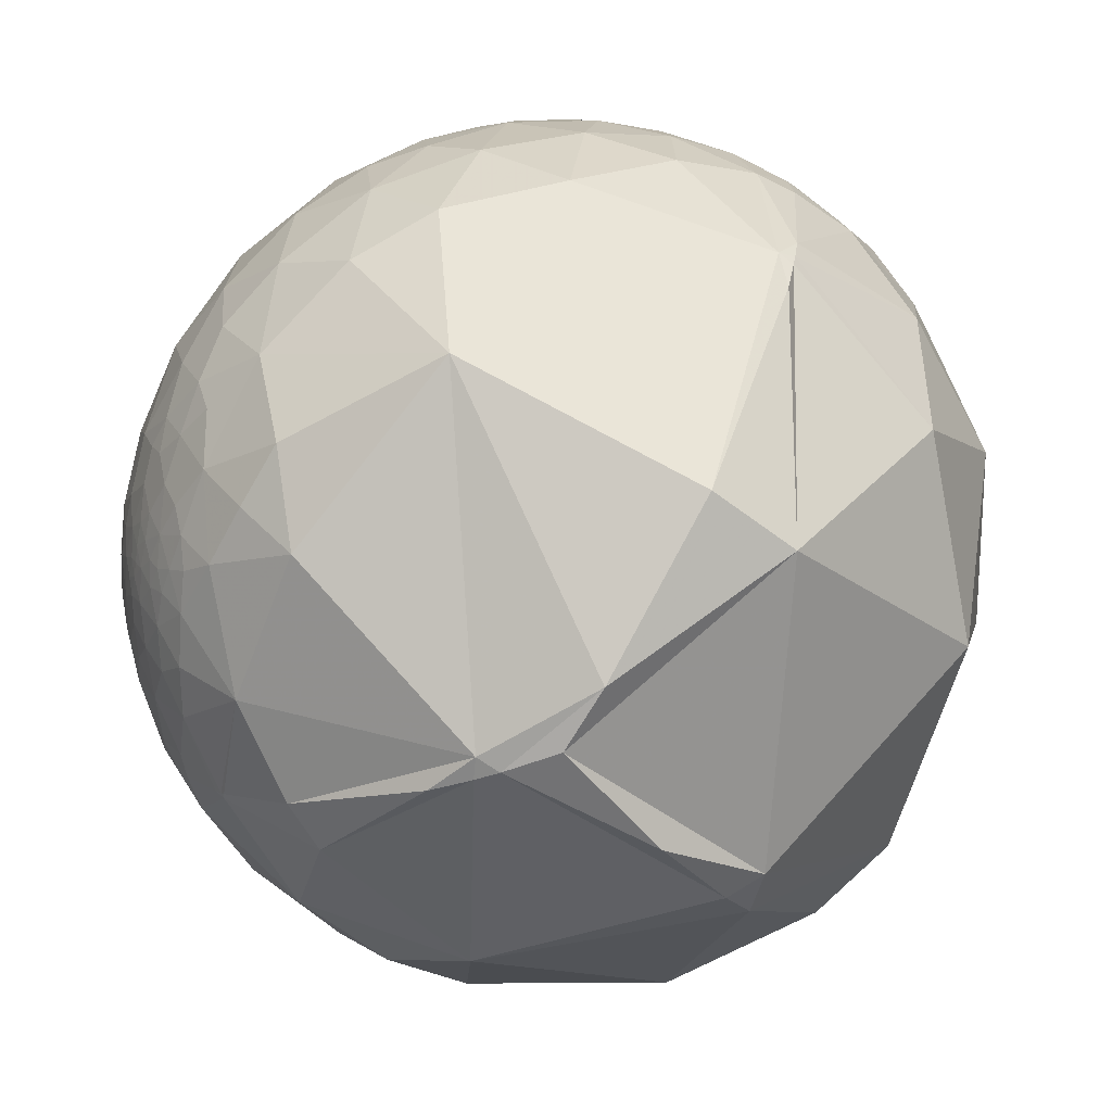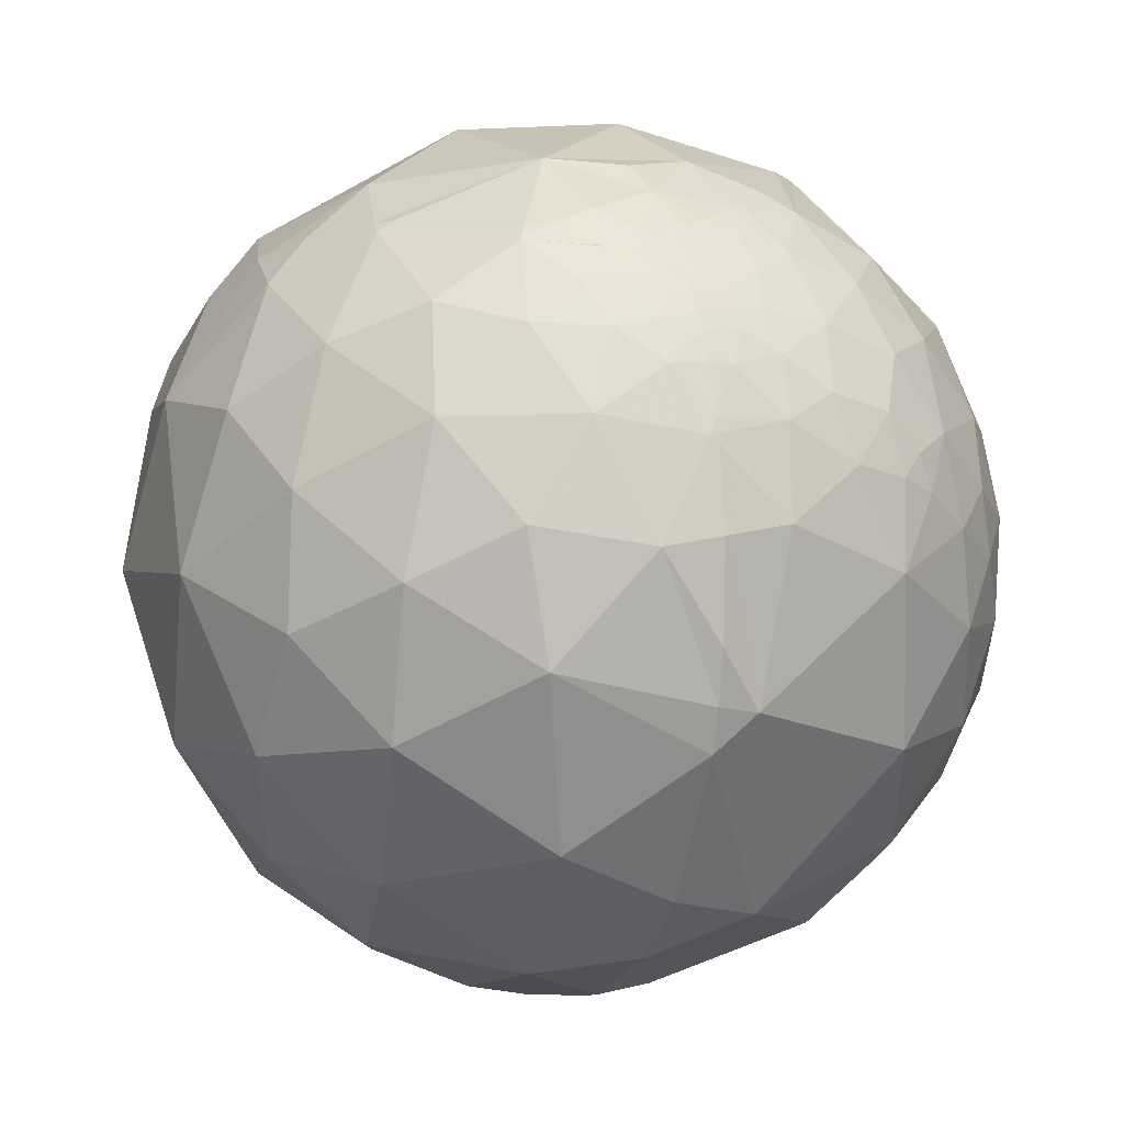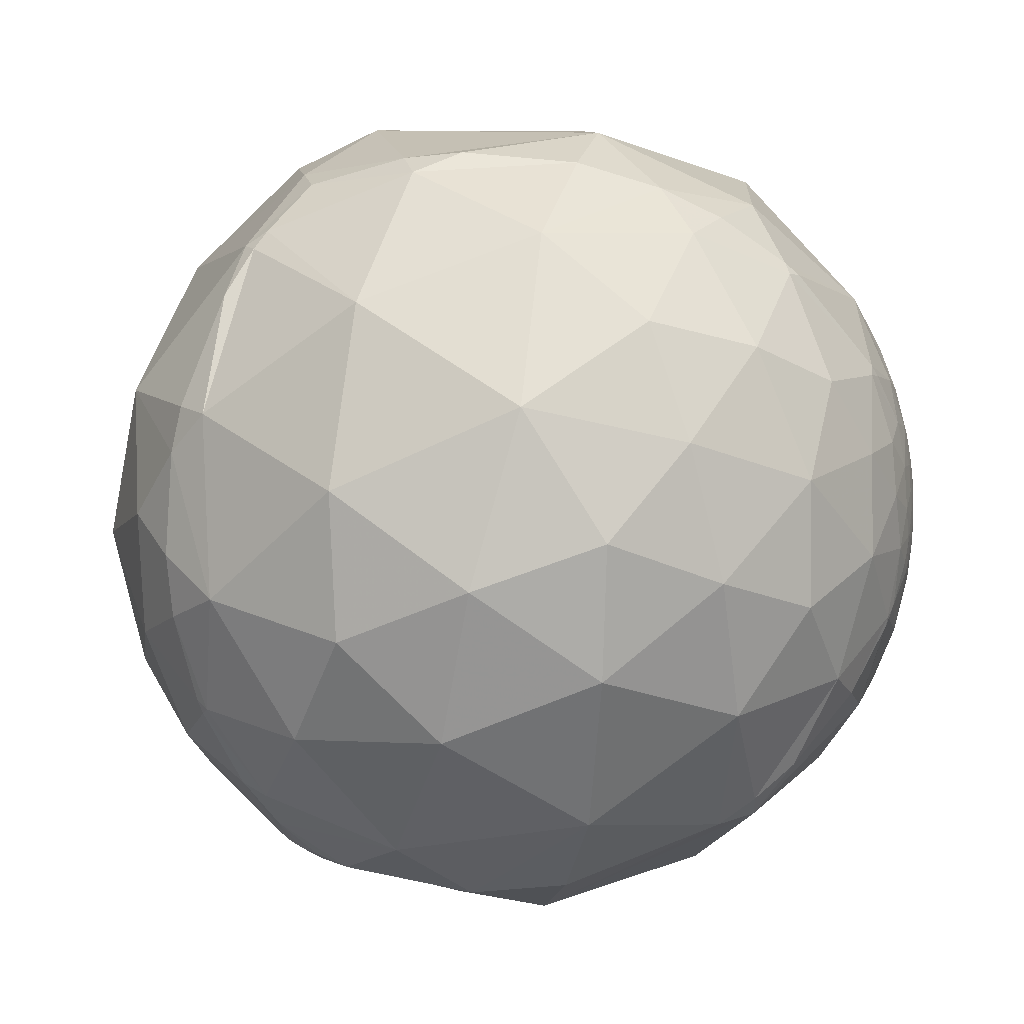
<metadata>
{"format":"obj","ext":"obj","renderer":"f3d","projection":"perspective","resolution":1024,"background":"white","views":[{"elev":19.3,"azim":-31.4,"up":"+Y"},{"elev":-41.2,"azim":127.7,"up":"+Z"},{"elev":-37.5,"azim":64.8,"up":"+Z"}]}
</metadata>
<code>
v 0.5381 -0.7763 0.3283
v -0.5156 -0.06103 0.8547
v -0.4769 -0.2993 -0.8264
v 0.6 0.7939 -0.09848
v 0.7537 0.2865 0.5915
v 0.501 -0.03745 0.8646
v 0.8748 -0.1886 0.4463
v 0.5816 0.6072 0.5413
v 0.7834 0.556 0.2777
v 0.4454 0.4374 0.7812
v 0.1919 0.8058 0.5602
v 0.349 0.9019 0.2545
v 0.5546 0.7641 0.3295
v 0.1323 0.956 0.2618
v 0.01538 0.9968 0.07787
v 0.2327 0.9686 0.0879
v -0.04443 0.9875 -0.1509
v 0.1374 0.9886 -0.06067
v -0.03182 0.9504 -0.3095
v 0.03265 0.9665 -0.2547
v 0.0615 0.941 -0.3327
v 0.1443 0.9648 -0.2198
v -0.02996 0.8697 -0.4927
v 0.2786 0.7974 -0.5352
v 0.189 0.9092 -0.371
v 0.1092 0.5834 -0.8048
v 0.1557 0.1173 -0.9808
v 0.5188 -0.02877 -0.8544
v 0.2453 -0.29 -0.925
v 0.4743 0.3366 -0.8135
v 0.6663 0.4285 -0.6103
v 0.5595 -0.3681 -0.7427
v 0.728 0.168 -0.6647
v 0.7421 -0.1248 -0.6585
v 0.8492 0.3398 -0.4043
v 0.8265 -0.37 -0.4242
v 0.8954 0.005579 -0.4451
v 0.9713 -0.1265 -0.2015
v 0.9733 0.1455 -0.1775
v 0.9302 -0.3671 0.002246
v 0.6912 -0.7087 -0.1412
v 0.9962 -0.01598 0.0855
v 0.7539 -0.6086 0.2474
v 0.9288 0.19 0.3182
v 0.9618 0.2563 0.09627
v 0.4731 0.6134 -0.6324
v 0.4952 0.7554 -0.4291
v 0.6787 0.6028 -0.4195
v 0.7028 0.6711 -0.2359
v 0.8094 0.5402 -0.2302
v 0.9142 0.3763 -0.1502
v 0.7618 0.635 -0.128
v 0.8395 0.5433 -0.0125
v 0.7372 0.6748 -0.0347
v 0.7466 0.66 0.08385
v 0.6702 0.6953 0.2595
v 0.5126 0.8426 0.1651
v 0.6497 0.7426 0.1626
v 0.4063 0.9105 0.07633
v 0.3271 0.9404 -0.09331
v 0.2915 0.9224 -0.2533
v 0.3673 0.8609 -0.352
v 0.6149 0.7867 0.05491
v 0.5711 0.8158 0.09158
v 0.5073 0.8594 0.06362
v 0.4765 0.8788 -0.02605
v 0.4128 0.8848 -0.216
v 0.6038 0.7379 -0.3017
v 0.5031 0.8189 -0.2763
v 0.5747 0.785 -0.2314
v 0.6311 0.7495 -0.2
v 0.686 0.7175 -0.1209
v 0.6858 0.7261 -0.04989
v 0.673 0.7393 0.02042
v 0.558 0.8298 0.009563
v 0.6108 0.7917 -0.01079
v 0.5354 0.8436 -0.04103
v 0.5113 0.8562 -0.07443
v 0.4694 0.8745 -0.1222
v 0.5298 0.8411 -0.1088
v 0.4971 0.847 -0.1882
v 0.5423 0.8159 -0.2003
v 0.5847 0.792 -0.1757
v 0.6184 0.7751 -0.1298
v 0.64 0.7657 -0.064
v -0.8744 0.2835 0.3938
v -0.9094 0.3443 0.2335
v -0.8375 0.4778 0.2653
v -0.8715 0.4904 0.006413
v -0.7839 0.6147 0.08736
v -0.848 0.5234 -0.08285
v -0.905 0.421 -0.0611
v -0.8873 0.4282 -0.1714
v -0.7701 0.6266 -0.1199
v -0.8175 0.5266 -0.2333
v -0.8823 0.3568 -0.3068
v -0.694 0.6655 -0.2748
v -0.8002 0.2926 -0.5235
v -0.6083 0.4521 -0.6524
v -0.7486 0.511 -0.4224
v -0.8309 0.03893 -0.5551
v -0.8895 -0.04244 -0.4549
v -0.6805 0.1691 -0.7129
v -0.839 -0.1392 -0.526
v -0.91 -0.1338 -0.3923
v -0.6315 -0.2336 -0.7394
v -0.8458 -0.3108 -0.4336
v -0.6922 -0.5199 -0.5006
v -0.9018 -0.3603 -0.2386
v -0.9479 -0.1953 -0.2518
v -0.9461 -0.2951 -0.1337
v -0.8911 -0.4487 -0.06793
v -0.8035 -0.522 -0.2862
v -0.9582 -0.2857 -0.01546
v -0.9313 -0.3343 0.1447
v -0.7546 -0.648 -0.1033
v -0.9843 -0.1631 0.06792
v -0.7738 -0.6103 0.1699
v -0.958 -0.05432 0.2817
v -0.8343 -0.3763 0.4028
v -0.9798 0.1761 0.09432
v -0.9602 0.2127 0.1812
v -0.919 0.3856 0.08201
v -0.9215 0.3636 -0.1366
v -0.9113 0.3596 -0.2007
v -0.9026 0.173 -0.3941
v -0.9051 0.04523 -0.4228
v -0.9318 -0.02188 -0.3624
v -0.9498 -0.08513 -0.301
v -0.9692 -0.08111 -0.2324
v -0.9798 -0.1059 -0.1695
v -0.9966 -0.08141 -0.008087
v -0.9815 -0.1702 -0.08739
v -0.9955 -0.039 0.08628
v -0.9917 0.08407 0.09746
v -0.9861 0.1626 0.03491
v -0.9681 0.2427 0.06248
v -0.9562 0.2925 0.01268
v -0.9462 0.3177 -0.06172
v -0.9406 0.2844 -0.1852
v -0.9311 0.2308 -0.2823
v -0.9424 0.1529 -0.2975
v -0.9398 0.07693 -0.333
v -0.9661 0.008609 -0.2582
v -0.9839 -0.02632 -0.1768
v -0.994 -0.05401 -0.09534
v -0.9997 0.02158 -0.01165
v -0.9946 0.103 0.008849
v -0.9752 0.2189 -0.03225
v -0.9637 0.2437 -0.1089
v -0.9652 0.2098 -0.1564
v -0.959 0.1796 -0.2192
v -0.9621 0.1013 -0.2532
v -0.9737 0.1183 -0.1949
v -0.9749 0.06952 -0.2117
v -0.982 0.03513 -0.1858
v -0.9925 0.03974 -0.1157
v -0.9937 0.09772 -0.05452
v -0.9888 0.1474 -0.02206
v -0.1632 -0.222 -0.9613
v -0.3003 -0.5001 -0.8122
v -0.4337 -0.6655 -0.6074
v -0.1881 -0.6982 -0.6908
v -0.5845 -0.7459 -0.3194
v -0.5935 -0.8048 0.004458
v -0.2611 -0.8439 -0.4688
v -0.5903 -0.7736 0.2306
v -0.3295 -0.9319 -0.1518
v -0.005178 -0.9995 0.03072
v -0.04177 -0.9523 -0.3024
v -0.5402 -0.6646 0.5162
v -0.01003 -0.8763 0.4816
v -0.3714 -0.9068 0.1996
v -0.6559 -0.07736 0.7509
v -0.02693 0.3033 0.9525
v -0.5545 0.6775 0.4833
v -0.5889 0.7984 0.1257
v -0.4067 0.8955 0.1805
v -0.6493 0.7555 -0.08695
v -0.4385 0.8967 -0.05972
v -0.5184 0.8125 -0.2667
v -0.3504 0.9044 -0.2435
v -0.5587 0.6833 -0.4701
v -0.3201 0.6639 -0.6759
v -0.3375 0.841 -0.4229
v -0.3494 0.25 -0.903
v -0.1499 0.9468 0.2847
v -0.2187 0.9753 0.03184
v -0.2502 0.9569 -0.1471
v -0.1776 0.9371 -0.3005
v -0.002713 -0.544 -0.8391
v 0.09419 -0.8008 -0.5915
v 0.2965 -0.5678 -0.7679
v 0.3043 -0.9201 -0.2465
v 0.5051 -0.6805 -0.5308
v 0.42 -0.8879 0.1877
v 0.4964 -0.6026 0.6249
v -0.05089 -0.4222 0.9051
v 0.5771 0.8162 -0.02805
v 0.5586 0.829 -0.02818
v 0.5625 0.8251 -0.05329
v 0.5152 0.8447 -0.1449
v 0.5317 0.8303 -0.1668
v 0.545 0.827 -0.1381
v 0.557 0.8146 -0.162
v 0.5993 0.7916 -0.1191
v 0.5935 0.8028 -0.05765
v -0.9771 0.1838 -0.1073
v -0.9858 0.1193 -0.1186
v -0.9858 0.1537 -0.06707
v -0.98 0.1192 -0.1595
v -0.9749 0.1553 -0.1596
v -0.9828 0.08366 -0.1646
v 0.5415 0.8375 -0.07375
v 0.5553 0.8234 -0.1168
v 0.5665 0.819 -0.09113
v 0.5788 0.8052 -0.1289
v 0.4747 -0.7739 0.4192
v 0.3192 -0.7367 0.5961
v -0.04369 -0.5357 0.8433
v -0.1265 -0.4714 0.8728
v -0.3068 -0.3065 0.9011
v -0.4426 0.07638 0.8934
v -0.1871 0.4372 0.8797
v 0.164 0.7529 0.6374
v 0.2146 0.7831 0.5837
v 0.2327 0.7929 0.5632
v 0.2665 0.8096 0.523
v 0.4304 0.8564 0.2852
v 0.4873 0.8545 0.1801
v 0.5 0.8522 0.1542
v 0.5114 0.8494 0.1302
v 0.5357 0.841 0.07594
v 0.5595 0.8286 0.01778
v 0.5616 0.8273 0.01234
v 0.5634 0.8261 0.007513
v 0.5751 0.8177 -0.02399
v 0.5766 0.8166 -0.02805
v 0.5768 0.8164 -0.02865
v 0.5865 0.808 -0.05666
v 0.5888 0.8058 -0.06357
v 0.6336 0.7691 -0.08461
v 0.651 0.7552 -0.07713
v 0.6861 0.7249 -0.06143
v 0.7356 0.6763 -0.0376
v 0.7378 0.6741 -0.03653
v 0.7439 0.6674 -0.0334
v 0.8207 0.5713 0.009349
v 0.8369 0.547 0.01948
v 0.9505 0.2884 0.1153
v 0.9603 0.2476 0.1287
v 0.9807 0.06912 0.1829
v 0.9714 -0.08129 0.2231
v 0.9247 -0.2716 0.2668
v 0.8049 -0.5072 0.308
v 0.7184 -0.6172 0.3209
v 0.4766 -0.8562 0.1993
v 0.4531 -0.8779 0.1547
v 0.3906 -0.9194 0.04528
v 0.2376 -0.9533 -0.1863
v 0.1733 -0.9465 -0.2721
v 0.02466 -0.8927 -0.4499
v -0.06683 -0.8351 -0.546
v -0.198 -0.7193 -0.6659
v -0.2191 -0.6967 -0.6831
v -0.3372 -0.5469 -0.7663
v -0.413 -0.4247 -0.8056
v 0.5942 0.795 -0.1216
v 0.5922 0.7953 -0.1293
v 0.5831 0.796 -0.1624
v 0.58 0.796 -0.1733
v 0.5781 0.7959 -0.1796
v 0.5649 0.7948 -0.2219
v 0.5581 0.7936 -0.2422
v 0.5423 0.7899 -0.2865
v 0.4985 0.7732 -0.392
v 0.4841 0.7662 -0.4225
v 0.4751 0.7616 -0.4407
v 0.3868 0.706 -0.5933
v 0.264 0.6078 -0.7489
v 0.1896 0.54 -0.8201
v 0.124 0.4758 -0.8708
v -0.1261 0.1971 -0.9722
v -0.2661 0.01716 -0.9638
v -0.4388 -0.2364 -0.8669
v -0.6163 -0.1093 0.7799
v -0.6567 -0.1297 0.7429
v -0.7239 -0.1653 0.6698
v -0.8895 -0.2716 0.3674
v -0.9349 -0.3206 0.1521
v -0.9361 -0.3229 0.1396
v -0.9377 -0.3268 0.118
v -0.9363 -0.3494 -0.03566
v -0.9278 -0.3571 -0.1081
v -0.9021 -0.3658 -0.229
v -0.8989 -0.3664 -0.2405
v -0.8403 -0.3685 -0.3977
v -0.8122 -0.3666 -0.4538
v -0.6647 -0.3438 -0.6633
v -0.6024 -0.3305 -0.7266
v -0.5459 -0.3171 -0.7755
f 299 298 107 106
f 40 43 41
f 222 221 198
f 221 222 286 287 171
f 234 235 75
f 189 17 190
f 264 265 163
f 219 220 172
f 290 289 119
f 3 301 106 285
f 1 218 196 257
f 298 297 107
f 116 113 164
f 266 265 162
f 126 98 101
f 188 189 180
f 218 219 172 196
f 253 254 40 42
f 90 176 177
f 222 2 286
f 71 83 84
f 220 221 171 172
f 221 220 198
f 241 4 216
f 31 46 48
f 292 293 112 115
f 229 228 13
f 287 288 120 171
f 2 222 198 175 223
f 74 73 85
f 301 3 267
f 24 23 25
f 18 60 22
f 220 219 197 198
f 58 74 63
f 262 261 170
f 219 218 197
f 218 1 256 197
f 79 80 202
f 288 289 120
f 289 290 115 120
f 296 297 113
f 290 291 115
f 281 282 26
f 118 116 165
f 301 300 106
f 293 294 112
f 291 292 115
f 40 38 42
f 57 58 64
f 286 2 223 174
f 294 295 112
f 293 292 114
f 273 274 69 82
f 32 28 34
f 86 174 176
f 113 116 112
f 187 176 11
f 295 296 113 112
f 297 298 108 113
f 263 264 163 192
f 144 155 153
f 298 299 108
f 127 128 143
f 299 300 162 108
f 300 301 267 266 162
f 255 256 43
f 295 294 111 109
f 276 275 68 47
f 300 299 106
f 265 264 166 162
f 294 293 114 111
f 297 296 109 107
f 296 295 109
f 88 86 176
f 110 130 129
f 292 291 117 114
f 144 129 130
f 291 290 119 117
f 288 287 174
f 123 92 139
f 289 288 174 119
f 287 286 174
f 284 285 106 186
f 264 263 166
f 225 224 175
f 189 182 180
f 259 260 194
f 228 229 12 11
f 263 262 170 166
f 258 259 194 41
f 261 260 169 170
f 5 7 44
f 97 94 179
f 260 259 196 169
f 259 258 196
f 258 257 196
f 1 257 43 256
f 257 258 41 43
f 260 261 194
f 153 143 144
f 261 262 192 194
f 114 117 133
f 262 263 192
f 265 266 161 163
f 266 267 161
f 243 244 72
f 48 68 49
f 267 3 285 160 161
f 4 241 207
f 147 157 146
f 241 240 207
f 161 160 191
f 41 195 36
f 240 239 199 207
f 252 253 42
f 60 16 59
f 239 238 199
f 244 245 72
f 19 23 190
f 238 237 199
f 6 5 10
f 104 106 107
f 188 178 187
f 237 236 76 199
f 194 192 195
f 236 235 63 76
f 256 255 7 197
f 235 234 64 63
f 224 225 11 176
f 66 75 77
f 167 165 173
f 234 233 64
f 156 157 213
f 233 232 57 64
f 251 250 9 44
f 27 29 160
f 62 61 67
f 232 231 57
f 231 230 57
f 230 229 13 57
f 39 35 51
f 228 227 8 13
f 152 140 141
f 178 176 187
f 15 187 14
f 227 226 10 8
f 226 225 175 10
f 98 103 101
f 141 142 152
f 224 223 175
f 223 224 176 174
f 136 137 149
f 225 226 11
f 51 50 53
f 226 227 11
f 282 283 186 26
f 227 228 11
f 245 244 73 54
f 229 230 12
f 240 241 216 201
f 230 231 59 12
f 231 232 65 59
f 232 233 65
f 97 95 94
f 233 234 75 65
f 235 236 75
f 253 252 44 7
f 100 95 97
f 236 237 75
f 245 246 52 72
f 158 210 209
f 237 238 200 75
f 238 239 201 200
f 239 240 201
f 255 254 7
f 133 110 111
f 254 253 7
f 39 37 35
f 252 251 44
f 250 249 9
f 109 111 110
f 249 248 55 9
f 79 78 80
f 248 247 54 55
f 247 246 54
f 280 281 26
f 246 245 54
f 244 243 85 73
f 66 65 75
f 243 242 85
f 50 35 48
f 72 49 71
f 242 4 85
f 156 145 157
f 4 242 84
f 282 281 30 27
f 242 243 72 84
f 103 99 186
f 246 247 53 52
f 247 248 53
f 278 277 47
f 248 249 53
f 249 250 45 53
f 250 251 45
f 50 52 53
f 185 184 183
f 251 252 42 45
f 254 255 43 40
f 285 284 160
f 128 144 143
f 284 283 27 160
f 168 169 173
f 119 135 134
f 283 282 27
f 60 79 67
f 281 280 46 30
f 9 55 58
f 205 204 217
f 280 279 46
f 279 278 47 46
f 277 276 47
f 213 211 154
f 186 184 26
f 275 274 70 68
f 274 273 70
f 273 272 83 70
f 272 271 83
f 271 270 83
f 56 13 9
f 82 81 203
f 147 134 135
f 158 147 148
f 270 269 84 83
f 269 268 206 84
f 268 4 206
f 4 268 217
f 5 8 10
f 268 269 217
f 269 270 217
f 270 271 205 217
f 271 272 82 205
f 272 273 82
f 274 275 69
f 275 276 69
f 276 277 62 69
f 170 168 166
f 277 278 24 62
f 20 22 21
f 103 186 106
f 278 279 24
f 165 167 118
f 279 280 26 24
f 283 284 186
f 217 216 4
f 5 6 7
f 58 56 9
f 7 6 197
f 8 5 9
f 117 119 134
f 9 5 44
f 183 181 185
f 8 9 13
f 14 12 16
f 146 133 132
f 12 14 11
f 96 141 140
f 137 138 149
f 16 12 59
f 32 36 195
f 14 16 15
f 136 149 159
f 20 19 17
f 19 20 21
f 17 19 190
f 20 17 22
f 21 22 25
f 87 86 88
f 176 90 88
f 22 17 18
f 38 40 36
f 21 23 19
f 87 88 123
f 150 151 208
f 23 21 25
f 25 22 61
f 23 24 26
f 23 26 184
f 29 28 32
f 145 131 146
f 27 28 29
f 28 27 30
f 28 30 33
f 31 30 46
f 159 148 136
f 30 31 33
f 147 158 157
f 29 32 193
f 35 33 31
f 33 35 37
f 35 31 48
f 28 33 34
f 34 36 32
f 121 137 136
f 36 34 37
f 37 34 33
f 37 39 38
f 108 162 164
f 38 39 42
f 66 78 79
f 37 38 36
f 42 39 45
f 45 39 51
f 148 159 158
f 47 68 48
f 177 176 178
f 47 48 46
f 29 191 160
f 155 154 153
f 48 49 50
f 49 68 71
f 15 16 18
f 18 16 60
f 15 18 17
f 76 207 199
f 35 50 51
f 52 50 49
f 52 49 72
f 51 53 45
f 101 106 104
f 57 13 58
f 152 154 212
f 58 13 56
f 60 59 66
f 61 22 60
f 61 60 67
f 62 25 61
f 25 62 24
f 78 77 214
f 59 65 66
f 62 67 69
f 68 70 71
f 72 71 84
f 92 93 124
f 74 58 55
f 210 158 159
f 74 55 54
f 10 175 6
f 63 64 58
f 76 63 74
f 66 77 78
f 77 75 200
f 66 79 60
f 80 78 214
f 181 97 179
f 23 185 190
f 67 79 81
f 92 91 93
f 81 82 69
f 81 69 67
f 70 83 71
f 76 74 85
f 115 112 118
f 86 87 122
f 174 86 119
f 139 92 124
f 102 127 101
f 17 188 15
f 90 89 123
f 89 90 91
f 144 145 156
f 123 89 92
f 90 123 88
f 121 122 137
f 92 89 91
f 198 197 6
f 93 95 96
f 95 93 91
f 96 95 100
f 93 96 125
f 191 29 193
f 96 100 98
f 96 98 126
f 151 152 212
f 98 100 99
f 100 97 183
f 123 138 137
f 135 136 148
f 103 98 99
f 102 104 105
f 74 54 73
f 104 102 101
f 105 104 107
f 202 80 204
f 102 105 128
f 193 192 191
f 106 101 103
f 110 131 130
f 112 116 118
f 126 127 143
f 120 115 118
f 23 184 185
f 120 118 171
f 121 135 122
f 135 121 136
f 149 210 159
f 122 135 119
f 87 123 122
f 144 130 145
f 122 123 137
f 138 123 139
f 138 139 149
f 96 126 141
f 141 126 142
f 126 101 127
f 208 151 212
f 128 105 129
f 204 215 217
f 129 105 110
f 201 214 77
f 128 129 144
f 203 81 202
f 127 102 128
f 150 140 151
f 131 110 133
f 130 131 145
f 131 133 146
f 117 134 132
f 185 181 182
f 132 134 147
f 117 132 133
f 124 140 139
f 140 124 125
f 139 140 150
f 142 126 143
f 140 125 96
f 125 124 93
f 146 132 147
f 139 150 149
f 111 114 133
f 149 150 208
f 151 140 152
f 152 142 153
f 164 113 108
f 143 153 142
f 152 153 154
f 155 144 156
f 155 156 213
f 157 145 146
f 157 158 209
f 211 209 212
f 169 168 170
f 187 15 188
f 173 169 172
f 147 135 148
f 168 173 165
f 166 168 164
f 173 172 171
f 201 216 214
f 172 169 196
f 171 118 167
f 110 107 109
f 90 177 179
f 177 178 180
f 80 216 215
f 177 180 179
f 215 216 217
f 180 178 188
f 179 180 181
f 213 209 211
f 183 97 181
f 186 99 184
f 79 202 81
f 6 175 198
f 99 100 183
f 187 11 14
f 188 17 189
f 182 189 190
f 182 190 185
f 191 163 161
f 163 191 192
f 192 193 195
f 193 32 195
f 194 195 41
f 41 36 40
f 200 201 77
f 82 203 205
f 84 206 4
f 85 4 207
f 85 207 76
f 210 149 208
f 105 107 110
f 210 208 209
f 155 213 154
f 209 213 157
f 216 80 214
f 80 215 204
f 91 90 94
f 90 179 94
f 95 91 94
f 122 119 86
f 164 165 116
f 165 164 168
f 166 164 162
f 167 173 171
f 181 180 182
f 99 183 184
f 205 203 204
f 204 203 202
f 209 208 212
f 212 154 211

</code>
